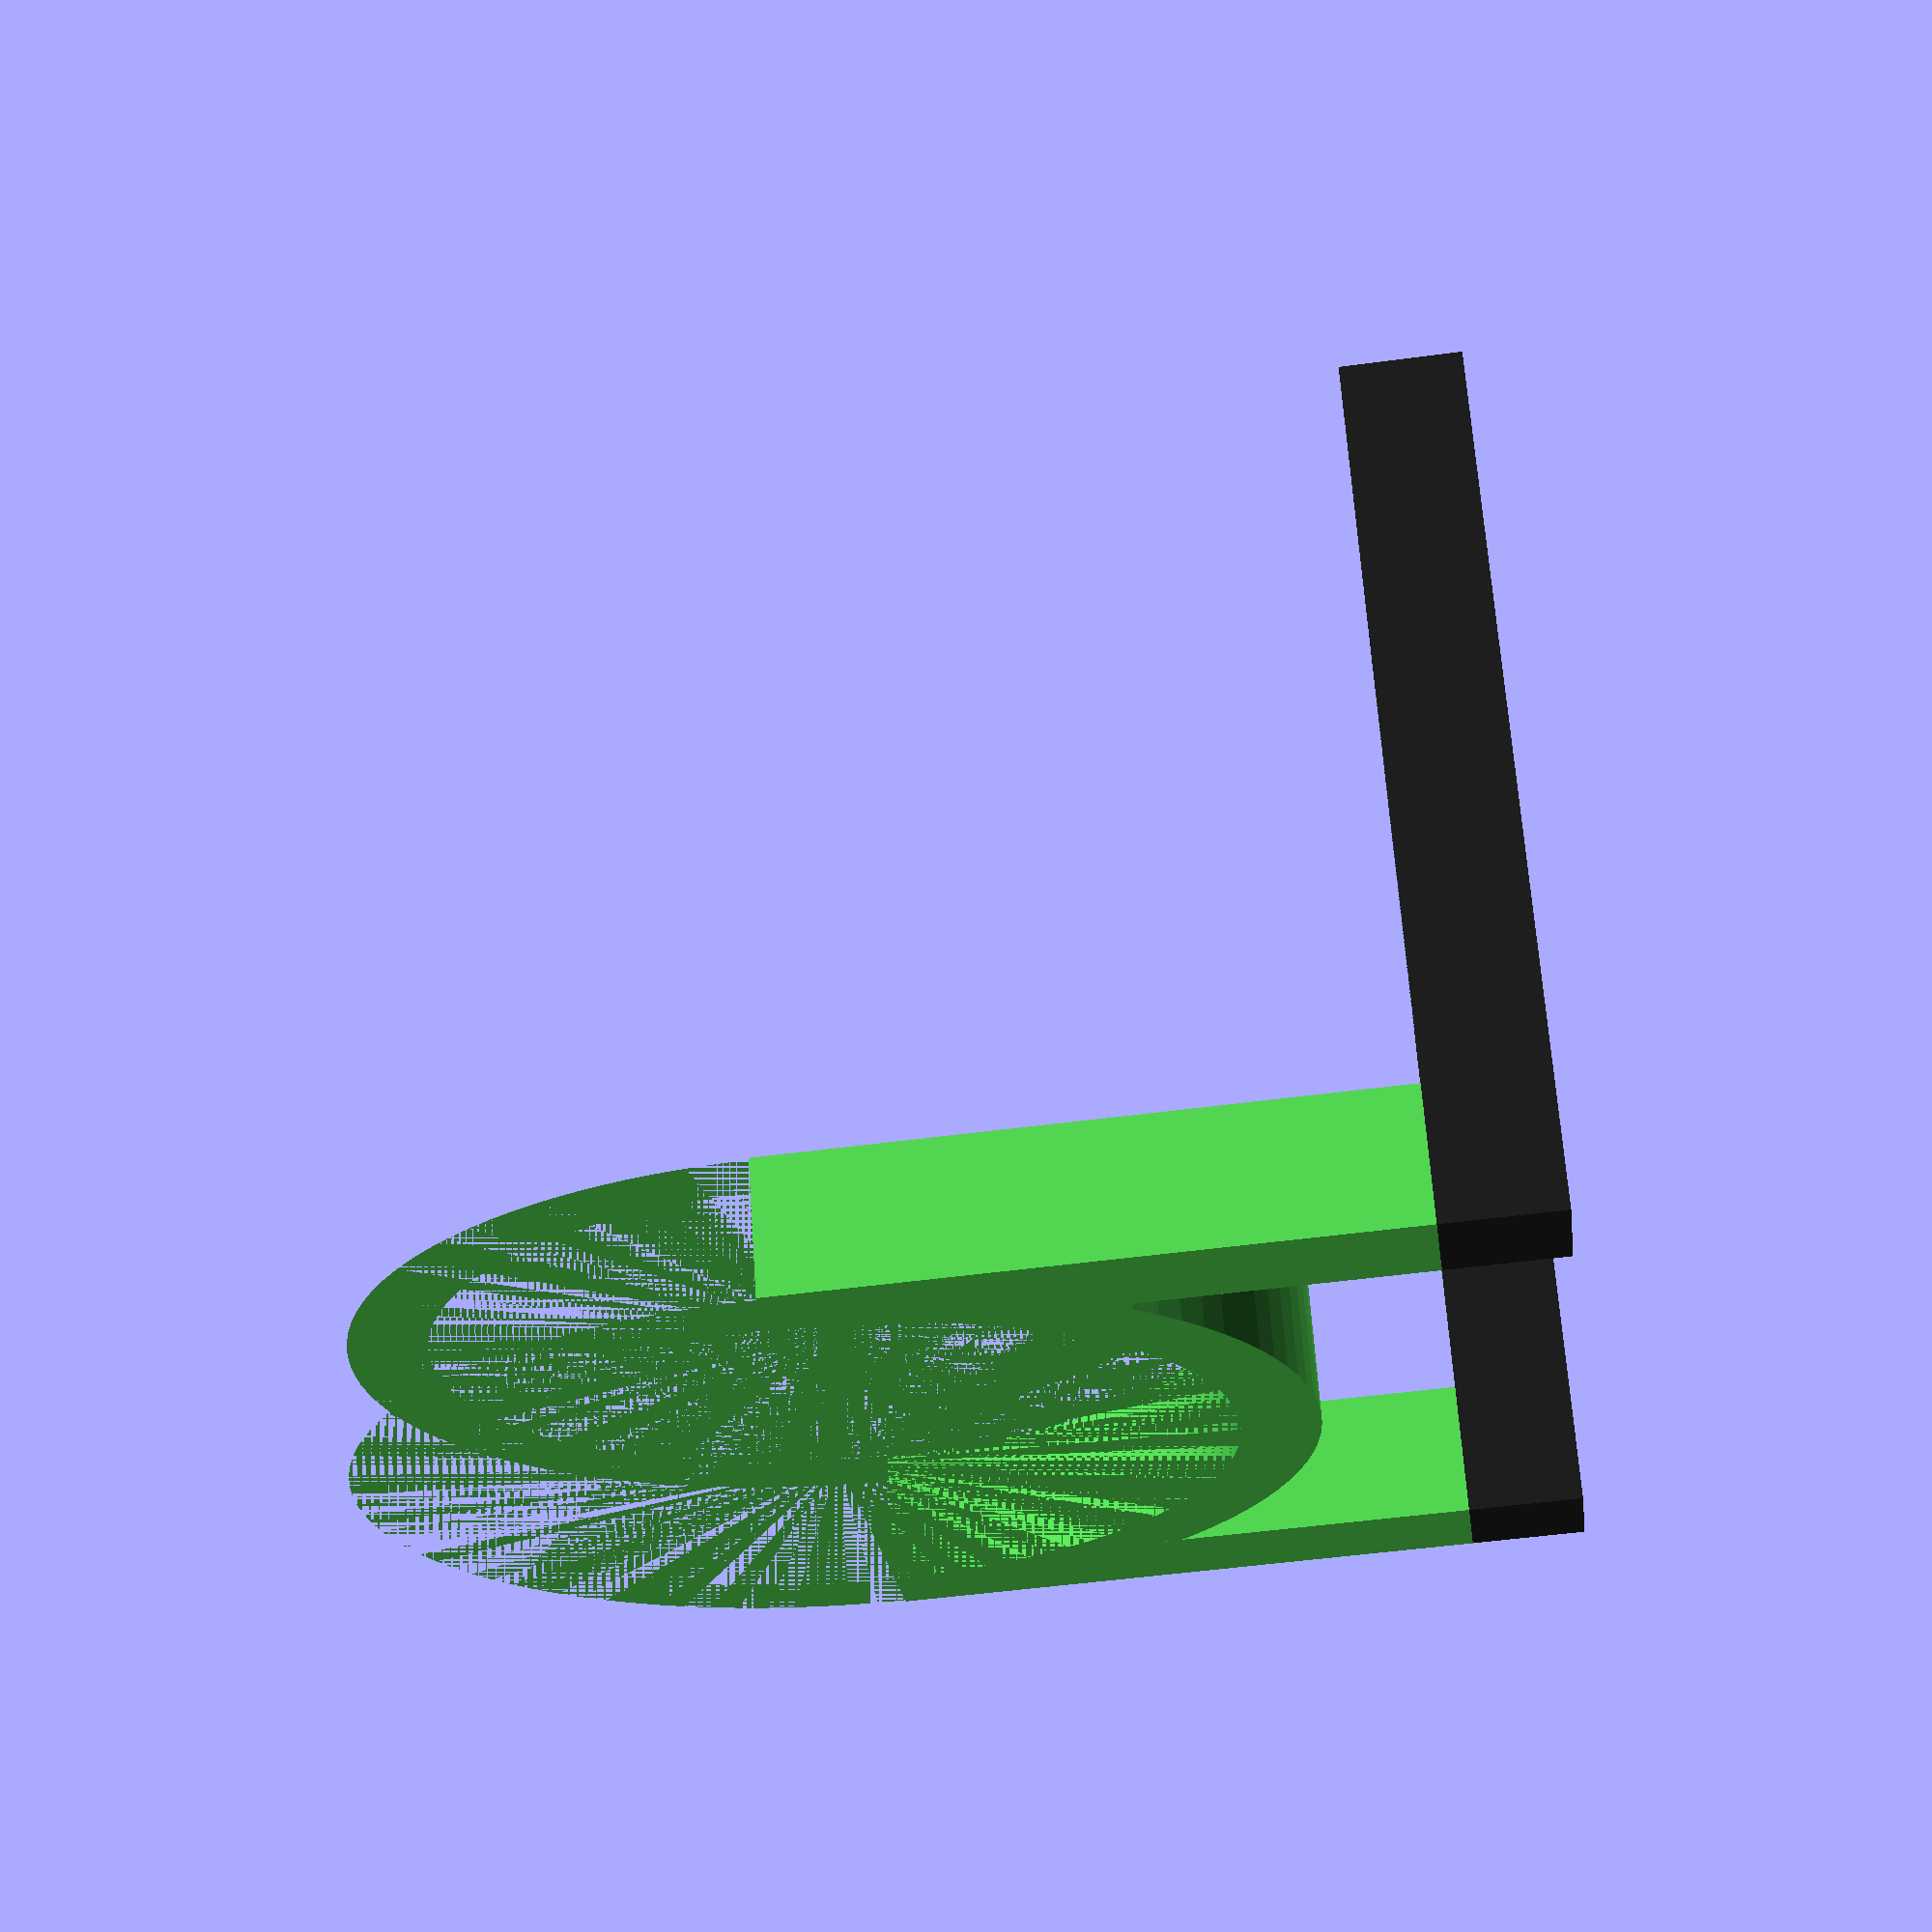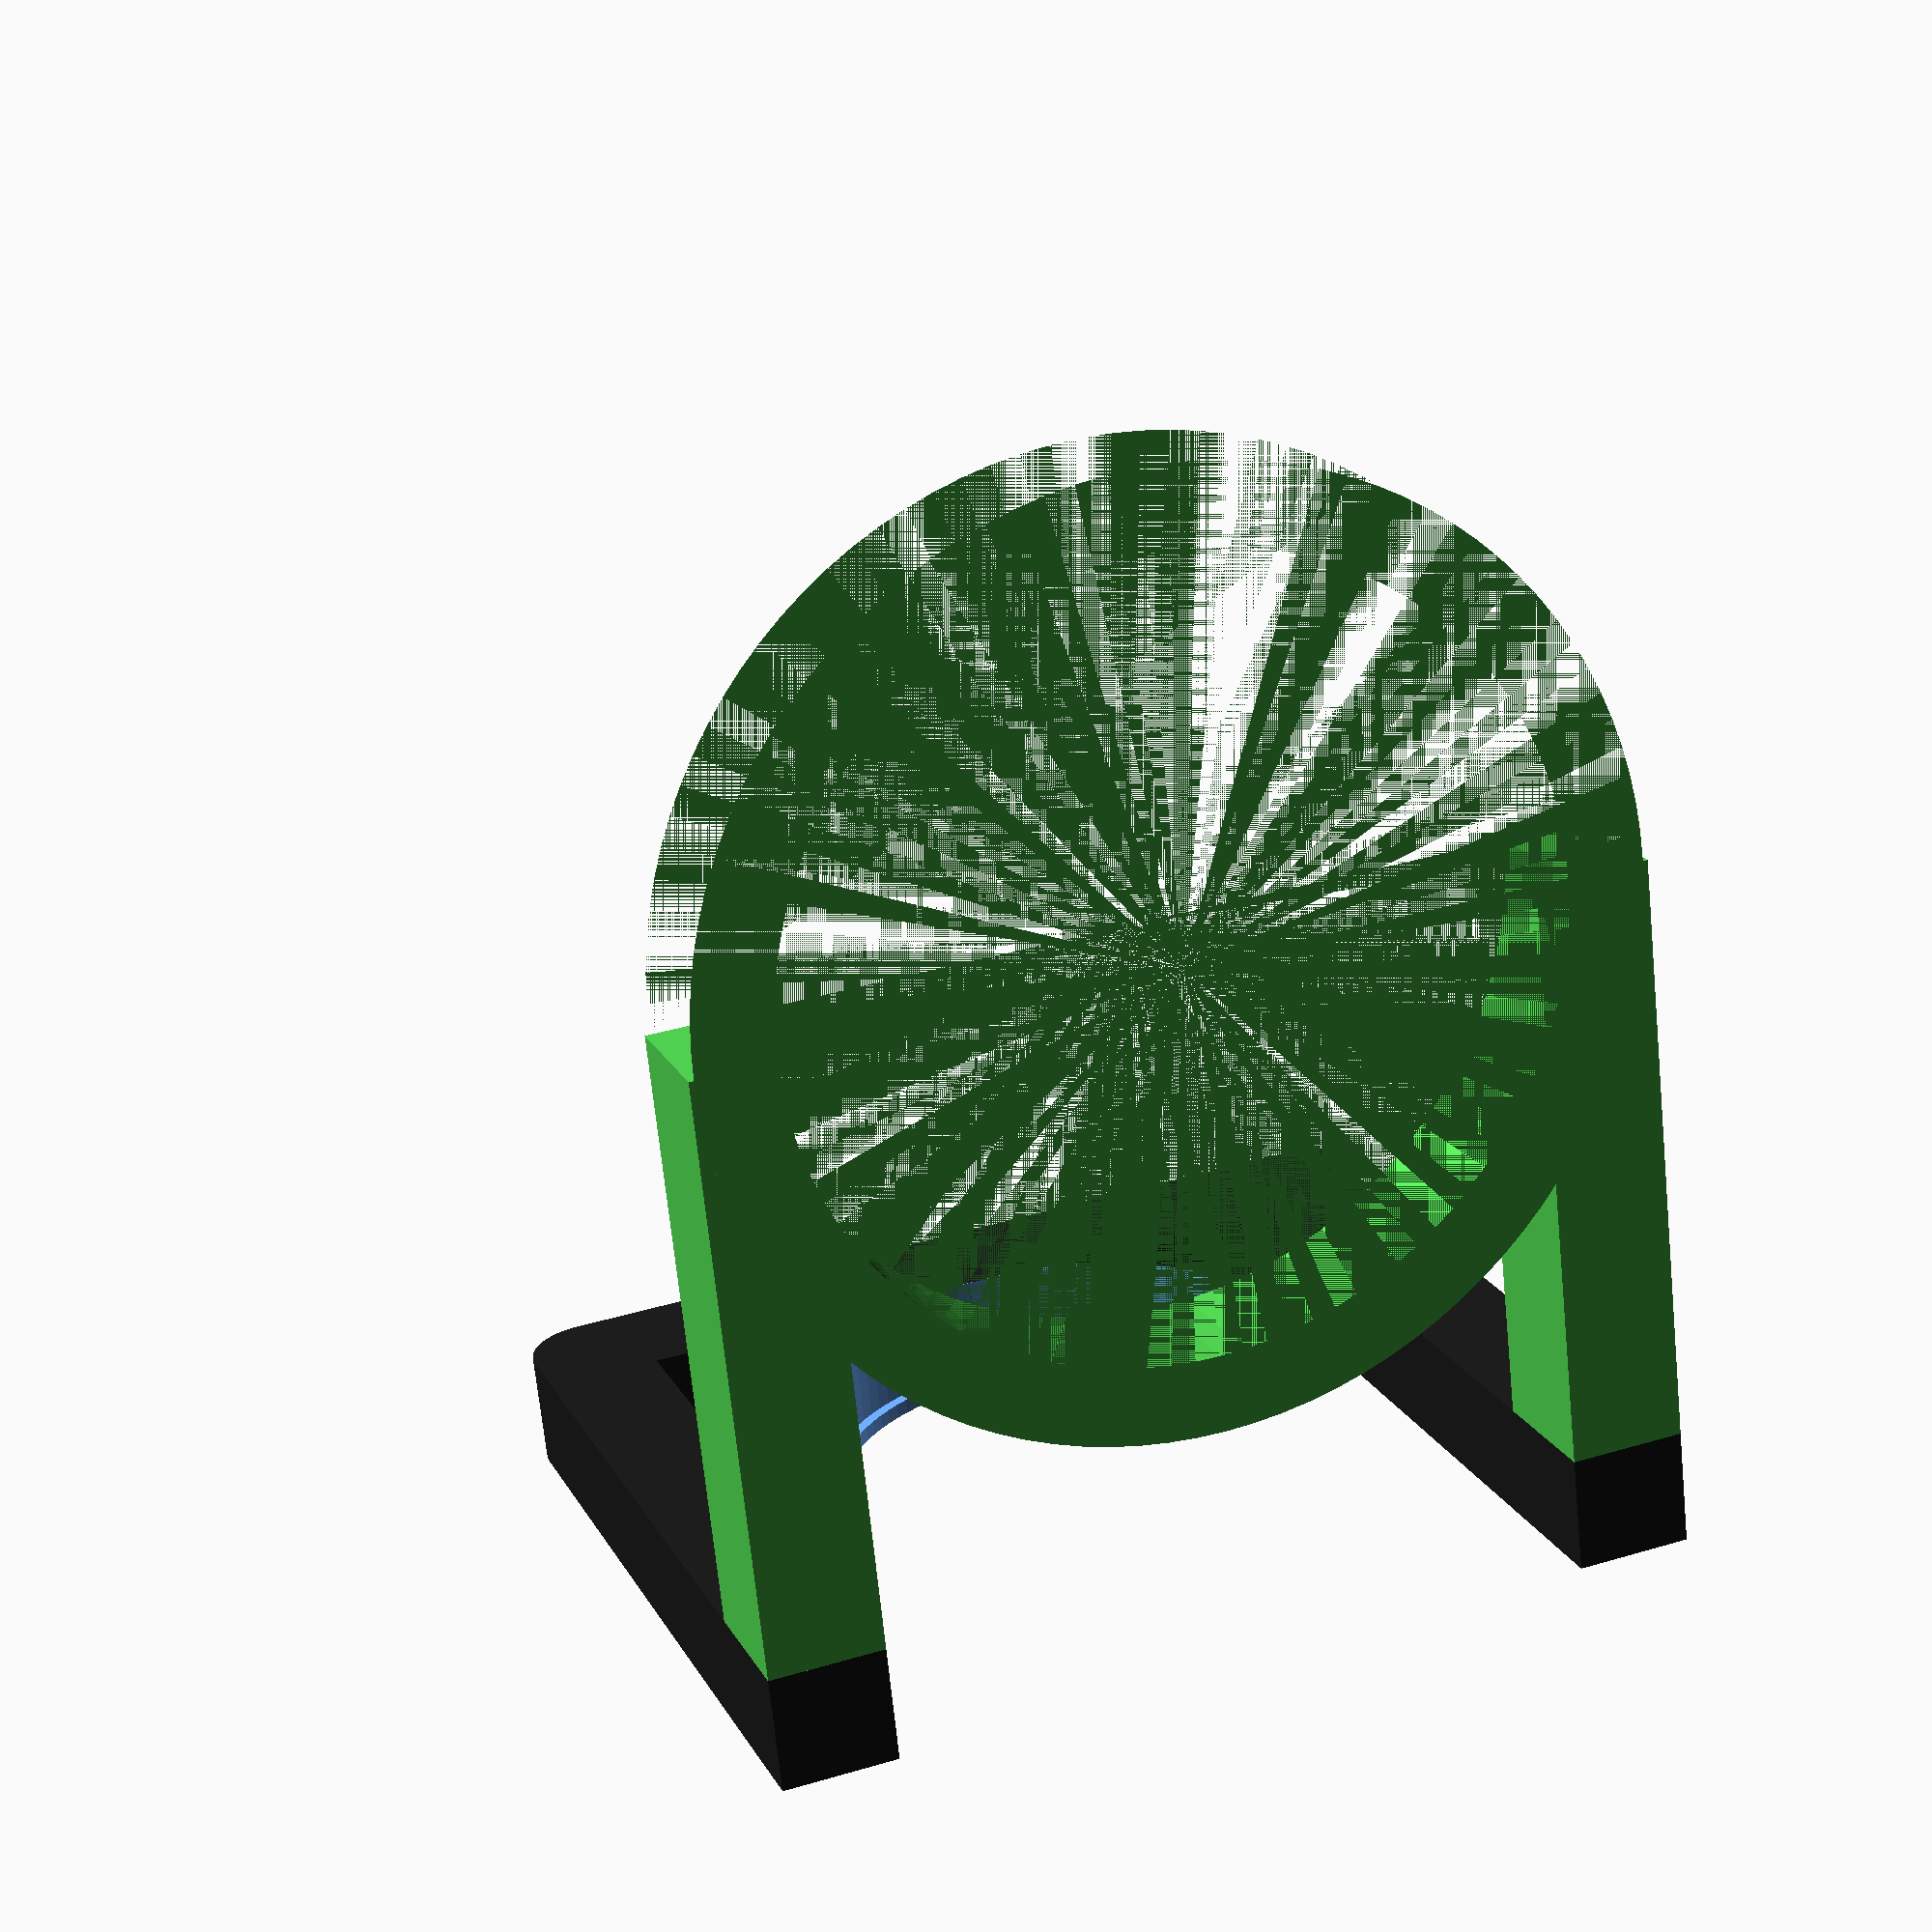
<openscad>
// ------------- Measurements Button -------------

diameterYellowThin = 27;
diameterYellowThick = 28.5;
diameterRedThin = 30;
diameterRedLip = 40;
gapWall = 1;
wallSize = 250;
wallThickness = 10;
lengthTotal = 40;
lengthYellow = 21;
lengthYellowThick = 7;
lengthYellowThin = lengthYellow - lengthYellowThick;
lengthRed = lengthTotal - lengthYellow;
lengthRedLip = 8.5;
lengthRedThin = lengthRed - lengthRedLip;

// ----------- Measurements Addon --------------

innerDiameterMount = diameterYellowThick + 0.5; // the mount ring diameter
widthMount = lengthYellowThick; // the width of the mount ring
lengthMountLip = .7; // how far the lip reaches into the gap
thicknessMountLip = .9; // how thick the lip should be (depends on size of gap)
angleMount = 180; // how far the mount should reach around the button

widthBridge = widthMount; // the width of the bridge connecting mount and protector
heightBridge = 8; // the height of the bridge connecting mount and protector
lengthBridge = diameterYellowThick * 2; // the length of the bridge connecting mount and protector
widthSuspends = widthBridge; // the width of the supports suspending the protector below the mount
lengthSuspends = diameterRedLip * 1.1; // the length of the supports suspending the protector below the mount

protectorPertrudeLength = 3;
lengthProtector = lengthTotal - lengthYellowThick + protectorPertrudeLength;
caveInProtector = 10;
sideWidthProtector = 5;

// ------------ Print Settings --------------

print = true;
printButton = false;
preview = false;

$fn = 100;

// ------------ Modules ---------------

module emergencyButton() {
  
  // yellow part
  color("yellow") {
    cylinder(r=diameterYellowThin/2, h=lengthYellow, center=false); // yellow thin part
    cylinder(r=diameterYellowThick/2, h=lengthYellowThick, center=false); // yellow thick part
  }
  // red (button) part
  translate([0, 0, lengthYellow]) color("red") {
    cylinder(r=diameterRedThin/2, h=lengthRed, center=false); // red thin part
    translate([0, 0, lengthRedThin]) cylinder(r=diameterRedLip/2, h=lengthRedLip, center=false); // red lip part
  }
  
};

module wall() {

  translate([-wallSize/2, -wallSize/2, 0]) // move the top left corner to center the wall
    cube(size=[wallSize, wallSize, wallThickness], center=false);

}

module buttonWithWall() {

  wall();
  translate([0, 0, wallThickness+gapWall]) // move button from the wall
    emergencyButton();
  
}

module addon() {

  mount();
  protector();
  
}

module mount() {

  color("#70B0FF") {
    rotate([0, 0, -(angleMount-180)/2]) rotate_extrude(angle=angleMount) // enable variable angle compared to cylinder difference
      translate([innerDiameterMount/2, 0, 0]) // move the shape to get the correct inner diameter
        difference() { // make the inside of the mount flat to improve stability
          union() {
            circle(d=widthMount);
            translate([-lengthMountLip, -(widthMount/2 - thicknessMountLip), 0])
              rotate([180, 0, 0])
                square([lengthMountLip, thicknessMountLip], center=false);
          }

          translate([-widthMount, -widthMount/2 + thicknessMountLip, 0]) // position the flat part on the inside
            square([widthMount, widthMount-thicknessMountLip], center=false);
          translate([-lengthMountLip, widthMount/2, 0]) // position the flat part on the inside
            rotate([180, 180])
              square([innerDiameterMount/2, widthMount], center=false);
        }
  }
  
}

module roundedCorner() {
  translate([-(lengthBridge/2 - heightBridge/2), innerDiameterMount/2+widthMount-heightBridge/2, 0,])
    difference() {
      cylinder(d=heightBridge*2, h=widthBridge*2, center=true);
      cylinder(d=heightBridge, h=widthBridge*2, center=true);
      translate([heightBridge, 0, 0])
        cube([heightBridge*2, heightBridge*2, heightBridge*2], center=true);
      translate([0, -heightBridge, 0])
        cube([heightBridge*2, heightBridge*2, heightBridge*2], center=true);
    }
};

function getCaveInCylinderHeight () = (lengthBridge/2 - sideWidthProtector);

module protector() {

  translate([0, 0, 0.5]) 
  {

    // bridge & suspends
    color("#1D1D1D") {
      union() {
        difference() {
          translate([-lengthBridge/2, innerDiameterMount/2, -heightBridge/2])
            cube([lengthBridge, heightBridge, widthBridge], center=false);

          // cylinder(d=(innerDiameterMount+widthMount+heightBridge)*1.25, h=widthBridge*2, center=true);
          translate([0, 1, 0])
            roundedCorner();

          translate([0, 1, 0])
            rotate([0, 0, -90])
              roundedCorner();
        }
          
        translate([lengthBridge/2, innerDiameterMount/2, -heightBridge/2])
          rotate([180, 180, 0])
            cube([widthSuspends, lengthSuspends, widthBridge], center=false);
        translate([-lengthBridge/2, innerDiameterMount/2, -heightBridge/2])
          rotate([180, 270, 0])
            cube([widthSuspends, lengthSuspends, widthBridge], center=false);

        // translate([lengthBridge/2, innerDiameterMount/2-lengthSuspends, -heightBridge/2])
        //   rotate([270, 180, 0])
        //   cube([lengthBridge, widthBridge, heightBridge], center=false);
      }
    }

    color("#50D050") {

      difference() {

        union() {

          // right pillar
          translate([lengthBridge/2, innerDiameterMount/2-lengthSuspends, -heightBridge/2 + widthBridge])
            rotate([270, 180, 0])
              cube([widthBridge, lengthProtector, heightBridge], center=false);

          // left pillar
          translate([widthBridge-lengthBridge/2, innerDiameterMount/2-lengthSuspends, -heightBridge/2 + widthBridge])
            rotate([270, 180, 0])
              cube([widthBridge, lengthProtector, heightBridge], center=false);

          // outer cylinder
          translate([0, innerDiameterMount/2-lengthSuspends, -heightBridge/2 + widthBridge + lengthProtector + 0])
            rotate([90, 0, 180])
              scale([1.2, 1.2, 1])
                cylinder(r=(lengthBridge/2 - sideWidthProtector), h=heightBridge, center=false);

        }

        // inner cylinder
        translate([0, innerDiameterMount/2-lengthSuspends, -heightBridge/2 + widthBridge + lengthProtector + 0])
          rotate([90, 0, 180])
            cylinder(r=(lengthBridge/2 - sideWidthProtector), h=heightBridge, center=false);

        // upper bound
        translate([-lengthBridge/2, innerDiameterMount/2-lengthSuspends, -heightBridge/2 + widthBridge + lengthProtector + 0])
            // cylinder(r=(lengthBridge/2 - sideWidthProtector), h=heightBridge, center=false);
            cube([lengthBridge, heightBridge, lengthBridge/2], center=false);
          
      }

    }
    
  }
  
}

function calcHyp(a, b) = sqrt(pow(a, 2) + pow(b, 2));

if (print) {

  if (printButton) {
    translate([0, 0, lengthTotal]) // move the rotated button up so that it rests on the x-y-plane 
      rotate([180, 0, 0]) // rotate the button so the tickest part is at the bottom
        emergencyButton();
  } else {

    addon();
    
  }

} else {

  if (preview) {

    rotate([0, 90, 0])
      buttonWithWall();

  } else {

    emergencyButton();
    translate([0, 0, widthMount/2-thicknessMountLip]) addon();
    
  }
  
}

</openscad>
<views>
elev=231.7 azim=207.7 roll=81.7 proj=p view=solid
elev=69.5 azim=339.5 roll=5.9 proj=p view=solid
</views>
